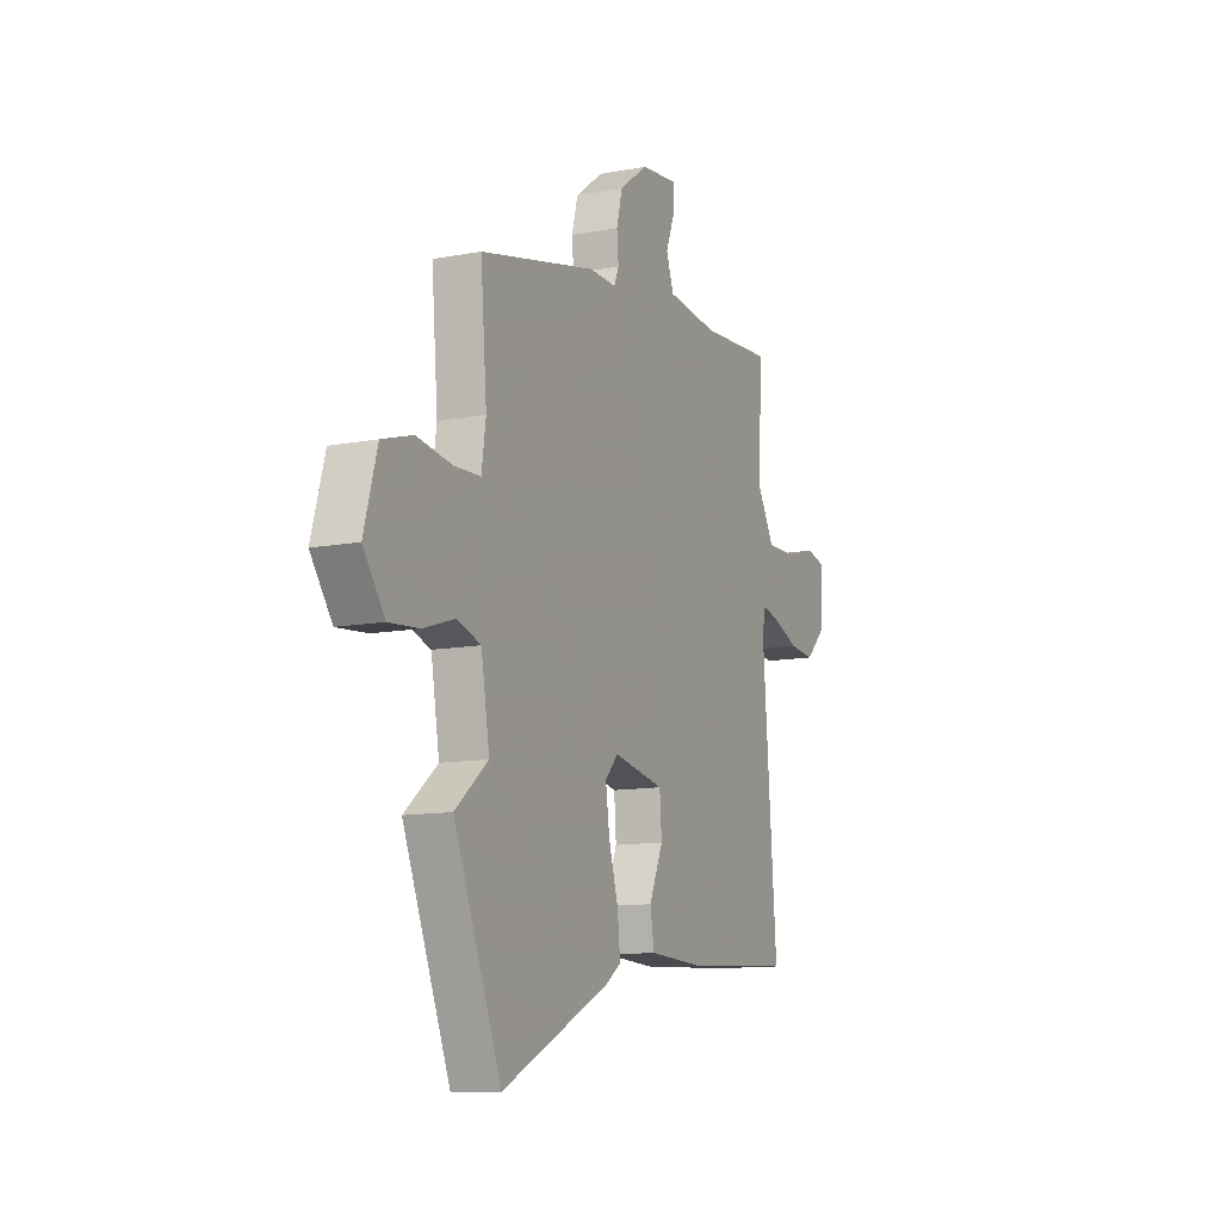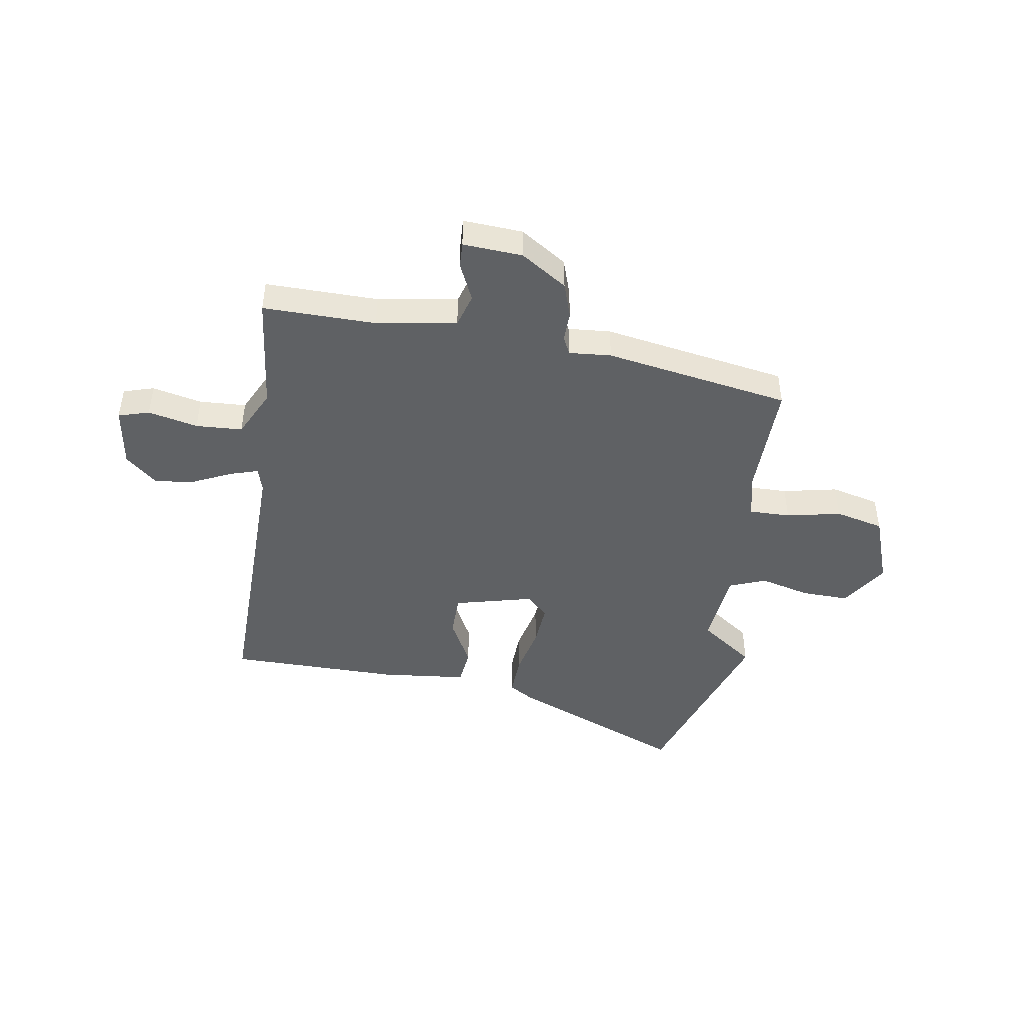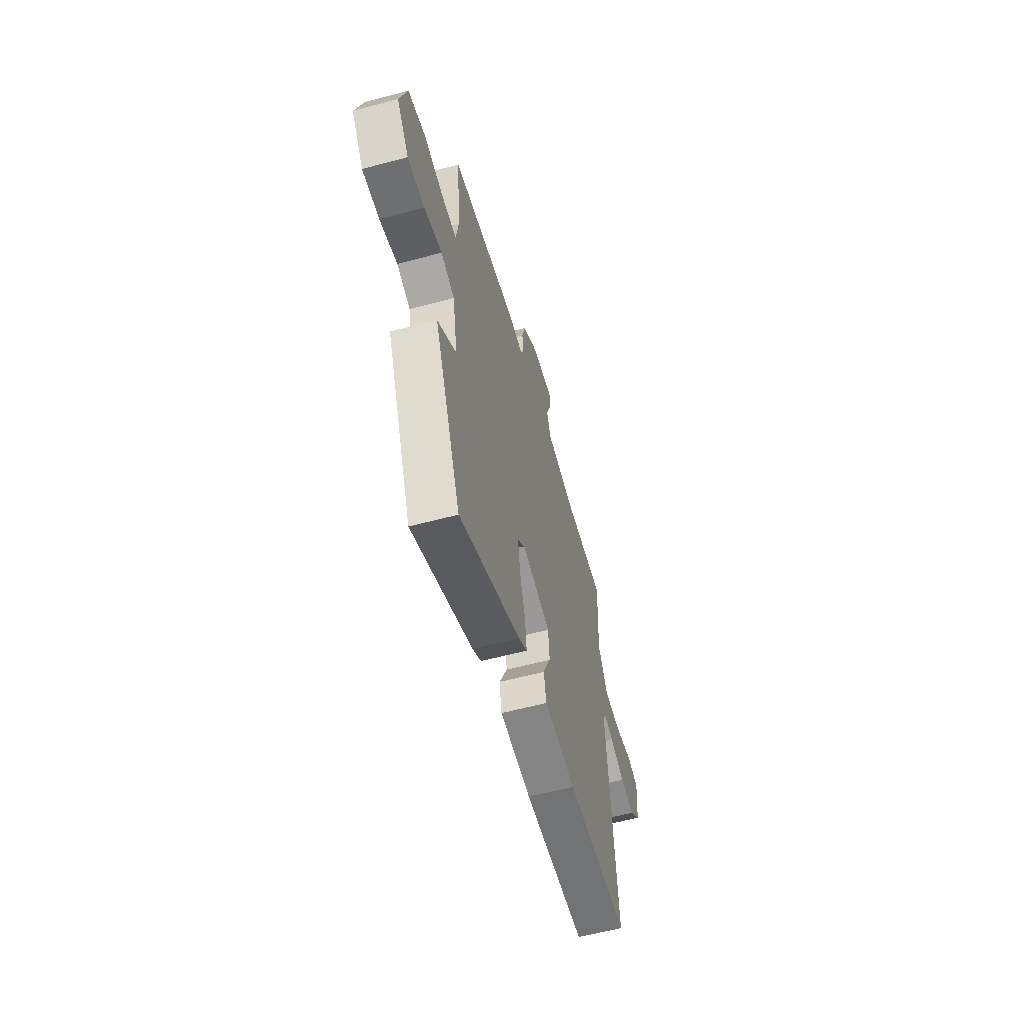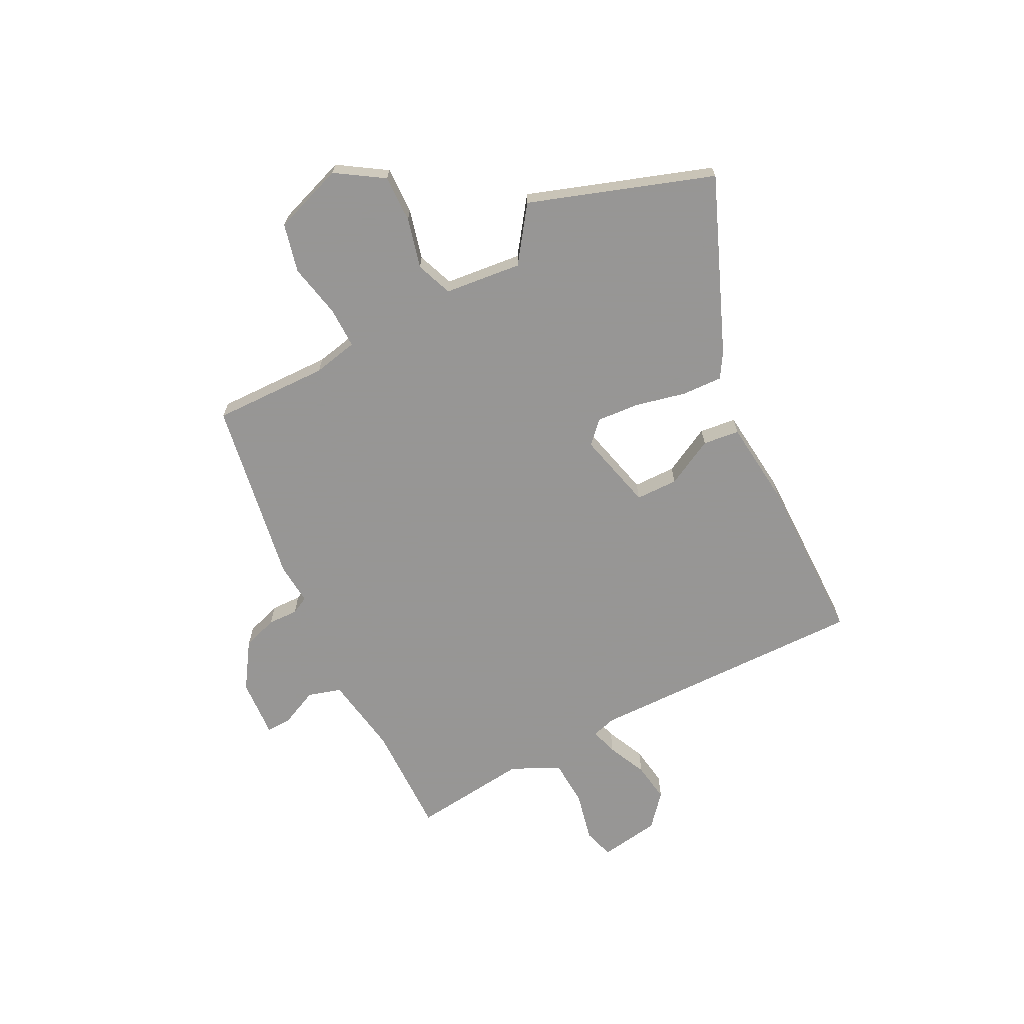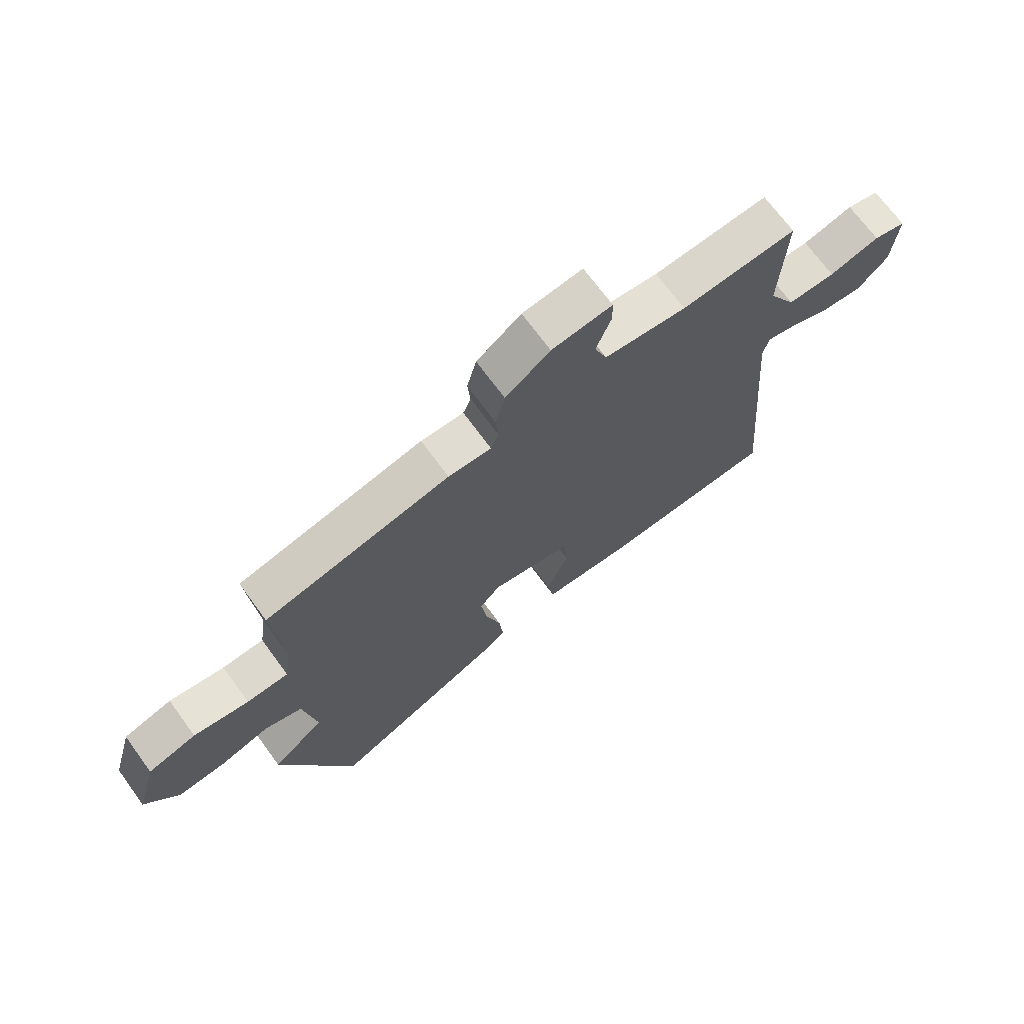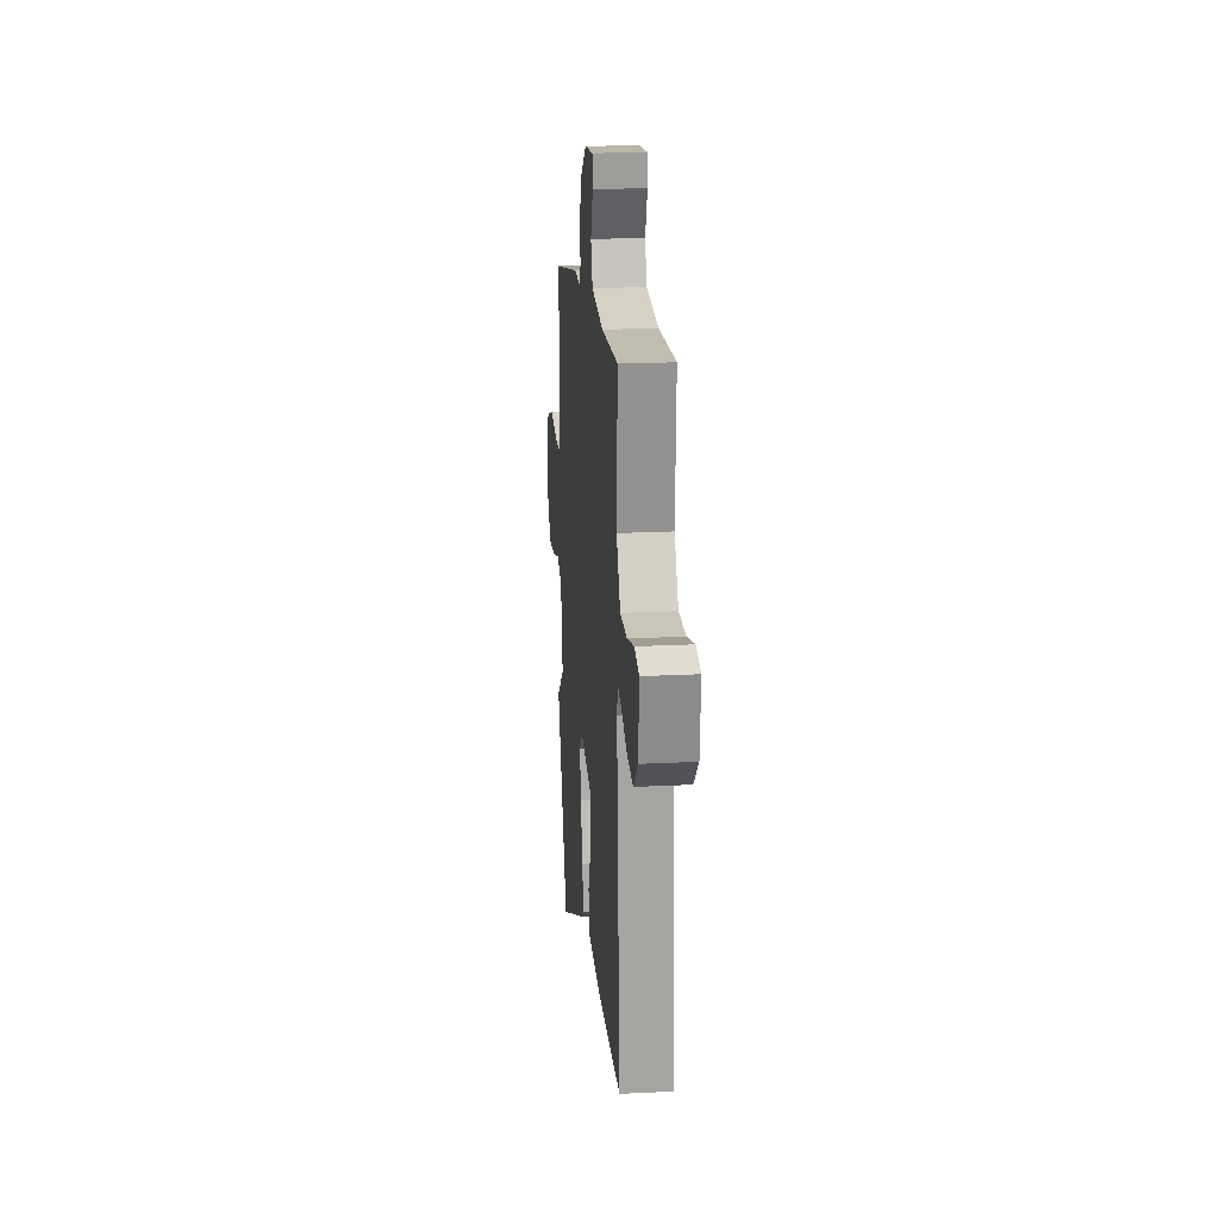
<metadata>
{"format":"obj","ext":"obj","renderer":"f3d","projection":"perspective","resolution":1024,"background":"white","views":[{"elev":-11.8,"azim":114.4,"up":"+Z"},{"elev":-45.7,"azim":-5.3,"up":"+Y"},{"elev":-59.6,"azim":105.3,"up":"+Z"},{"elev":-67.8,"azim":120.8,"up":"+Y"},{"elev":69.7,"azim":143.9,"up":"+Z"},{"elev":21.3,"azim":-95.1,"up":"+Z"}]}
</metadata>
<code>
v 0.565 0.07 -0.343
v 0.43 0.07 -0.669
v 0.122 0.07 -0.518
v 0.078 0.07 -0.487
v 0.086 0.07 -0.413
v 0.113 0.07 -0.323
v 0.124 0.07 -0.245
v 0.087 0.07 -0.205
v -0.058 0.07 -0.231
v -0.064 0.07 -0.308
v -0.024 0.07 -0.398
v -0.036 0.07 -0.464
v -0.194 0.07 -0.47
v -0.504 0.07 -0.448
v -0.463 0.07 0.062
v -0.473 0.07 0.107
v -0.524 0.07 0.095
v -0.597 0.07 0.067
v -0.67 0.07 0.061
v -0.725 0.07 0.115
v -0.735 0.07 0.227
v -0.678 0.07 0.24
v -0.589 0.07 0.214
v -0.504 0.07 0.213
v -0.456 0.07 0.297
v -0.466 0.07 0.511
v -0.261 0.07 0.495
v -0.114 0.07 0.509
v -0.092 0.07 0.568
v -0.119 0.07 0.639
v -0.118 0.07 0.685
v -0.01 0.07 0.671
v 0.07 0.07 0.611
v 0.087 0.07 0.546
v 0.082 0.07 0.491
v 0.096 0.07 0.458
v 0.173 0.07 0.459
v 0.506 0.07 0.38
v 0.488 0.07 0.17
v 0.5 0.07 0.087
v 0.575 0.07 0.083
v 0.675 0.07 0.097
v 0.762 0.07 0.07
v 0.799 0.07 -0.061
v 0.738 0.07 -0.143
v 0.652 0.07 -0.135
v 0.563 0.07 -0.106
v 0.495 0.07 -0.127
v 0.471 0.07 -0.266
v 0.565 0 -0.343
v 0.43 0 -0.669
v 0.122 0 -0.518
v 0.078 0 -0.487
v 0.086 0 -0.413
v 0.113 0 -0.323
v 0.124 0 -0.245
v 0.087 0 -0.205
v -0.058 0 -0.231
v -0.064 0 -0.308
v -0.024 0 -0.398
v -0.036 0 -0.464
v -0.194 0 -0.47
v -0.504 0 -0.448
v -0.463 0 0.062
v -0.473 0 0.107
v -0.524 0 0.095
v -0.597 0 0.067
v -0.67 0 0.061
v -0.725 0 0.115
v -0.735 0 0.227
v -0.678 0 0.24
v -0.589 0 0.214
v -0.504 0 0.213
v -0.456 0 0.297
v -0.466 0 0.511
v -0.261 0 0.495
v -0.114 0 0.509
v -0.092 0 0.568
v -0.119 0 0.639
v -0.118 0 0.685
v -0.01 0 0.671
v 0.07 0 0.611
v 0.087 0 0.546
v 0.082 0 0.491
v 0.096 0 0.458
v 0.173 0 0.459
v 0.506 0 0.38
v 0.488 0 0.17
v 0.5 0 0.087
v 0.575 0 0.083
v 0.675 0 0.097
v 0.762 0 0.07
v 0.799 0 -0.061
v 0.738 0 -0.143
v 0.652 0 -0.135
v 0.563 0 -0.106
v 0.495 0 -0.127
v 0.471 0 -0.266
f 44 45 46 47
f 42 43 44 47
f 41 42 47 48
f 40 41 48
f 39 40 48 49
f 36 37 38 39
f 32 33 34 35
f 32 35 36
f 29 30 31 32
f 28 29 32 36
f 27 28 36 39
f 25 26 27 39
f 20 21 22 23
f 20 23 24
f 17 18 19 20
f 16 17 20 24
f 12 13 14 15
f 10 11 12 15
f 9 10 15 16
f 8 9 16 24
f 3 4 5 6
f 3 6 7
f 49 1 2 3
f 49 3 7
f 39 49 7 8
f 8 24 25 39
f 96 95 94 93
f 96 93 92 91
f 97 96 91 90
f 97 90 89
f 98 97 89 88
f 88 87 86 85
f 84 83 82 81
f 85 84 81
f 81 80 79 78
f 85 81 78 77
f 88 85 77 76
f 88 76 75 74
f 72 71 70 69
f 73 72 69
f 69 68 67 66
f 73 69 66 65
f 64 63 62 61
f 64 61 60 59
f 65 64 59 58
f 73 65 58 57
f 55 54 53 52
f 56 55 52
f 52 51 50 98
f 56 52 98
f 57 56 98 88
f 88 74 73 57
f 1 50 51 2
f 2 51 52 3
f 3 52 53 4
f 4 53 54 5
f 5 54 55 6
f 6 55 56 7
f 7 56 57 8
f 8 57 58 9
f 9 58 59 10
f 10 59 60 11
f 11 60 61 12
f 12 61 62 13
f 13 62 63 14
f 14 63 64 15
f 15 64 65 16
f 16 65 66 17
f 17 66 67 18
f 18 67 68 19
f 19 68 69 20
f 20 69 70 21
f 21 70 71 22
f 22 71 72 23
f 23 72 73 24
f 24 73 74 25
f 25 74 75 26
f 26 75 76 27
f 27 76 77 28
f 28 77 78 29
f 29 78 79 30
f 30 79 80 31
f 31 80 81 32
f 32 81 82 33
f 33 82 83 34
f 34 83 84 35
f 35 84 85 36
f 36 85 86 37
f 37 86 87 38
f 38 87 88 39
f 39 88 89 40
f 40 89 90 41
f 41 90 91 42
f 42 91 92 43
f 43 92 93 44
f 44 93 94 45
f 45 94 95 46
f 46 95 96 47
f 47 96 97 48
f 48 97 98 49
f 49 98 50 1

</code>
